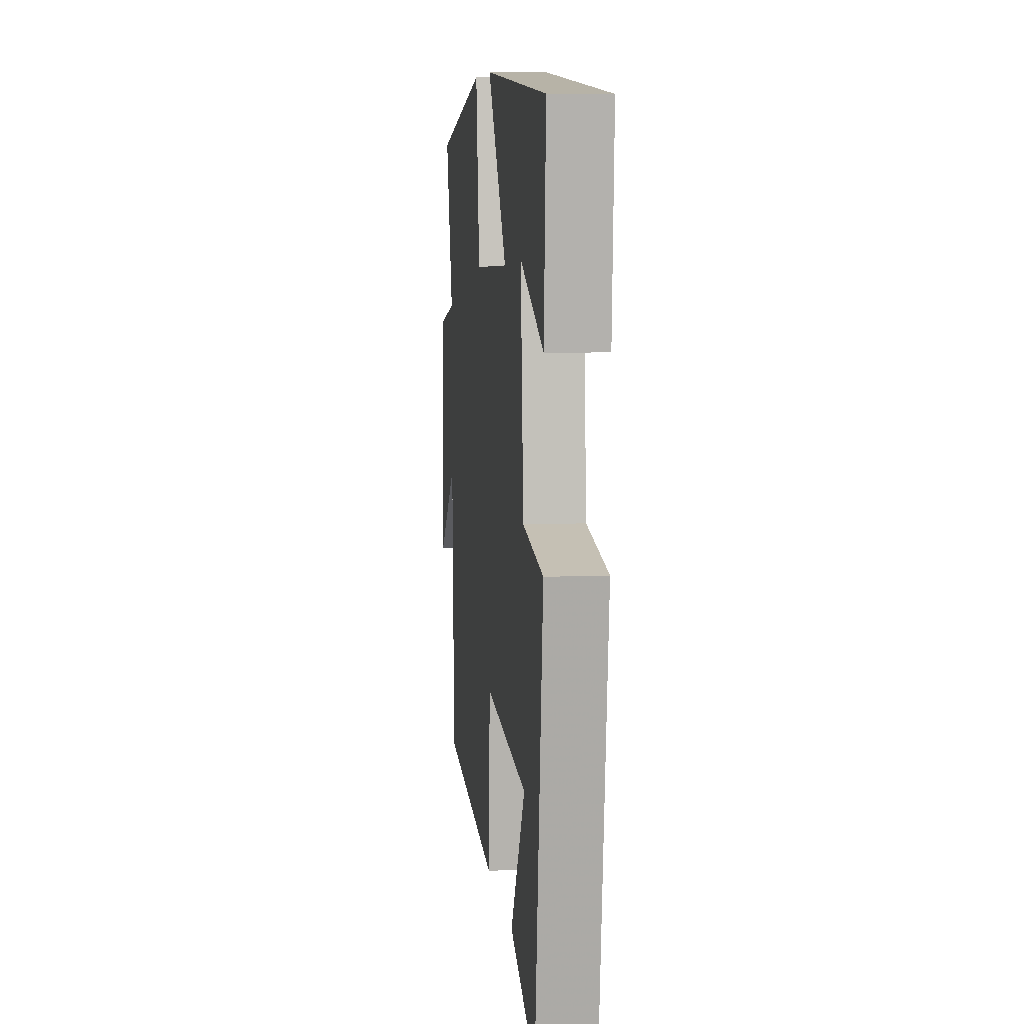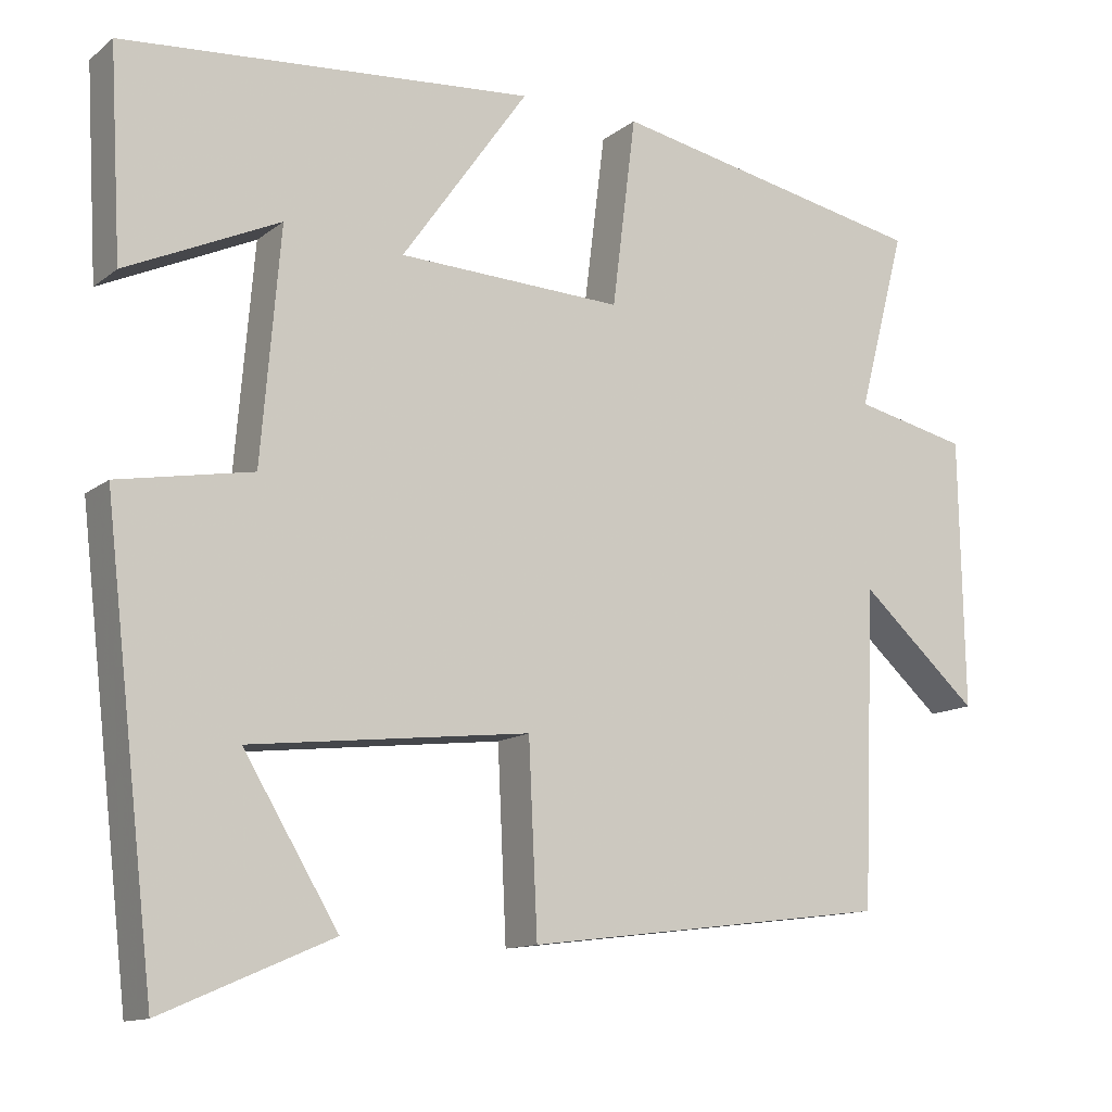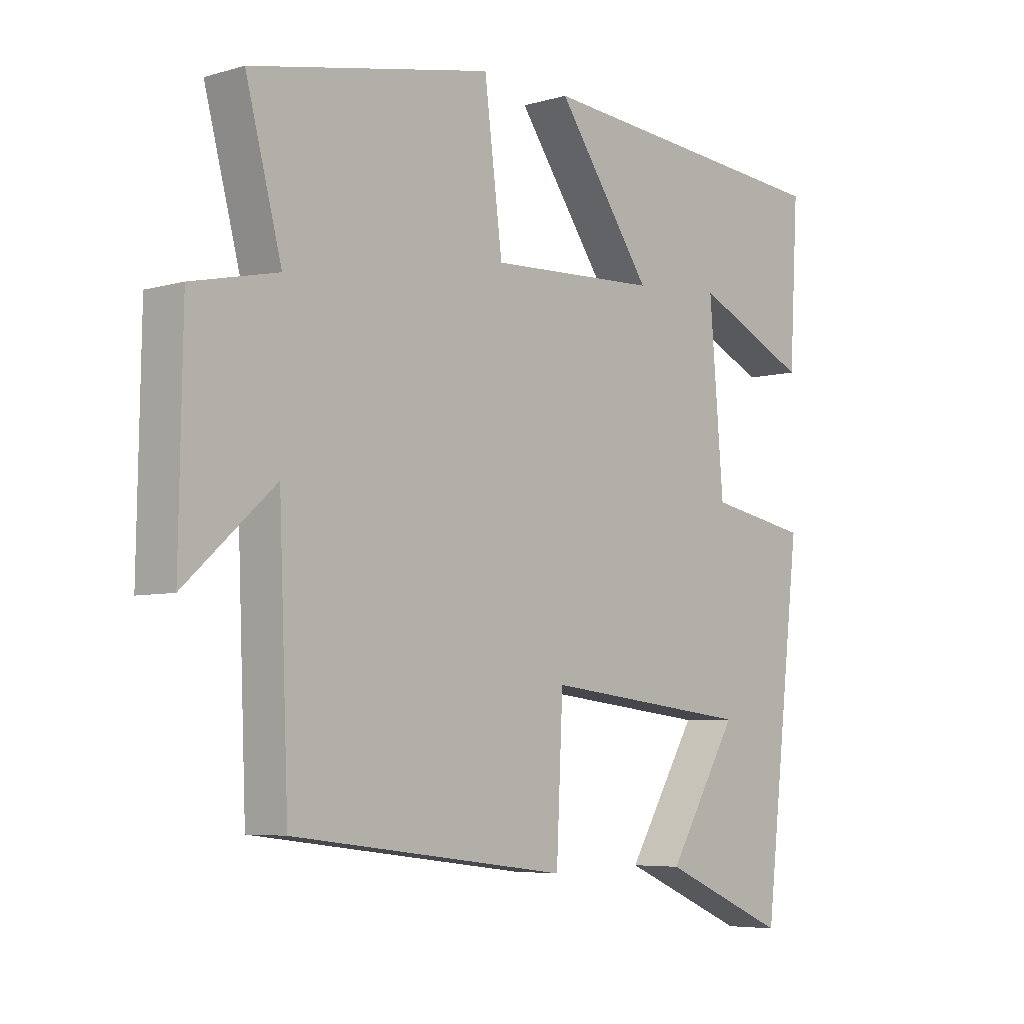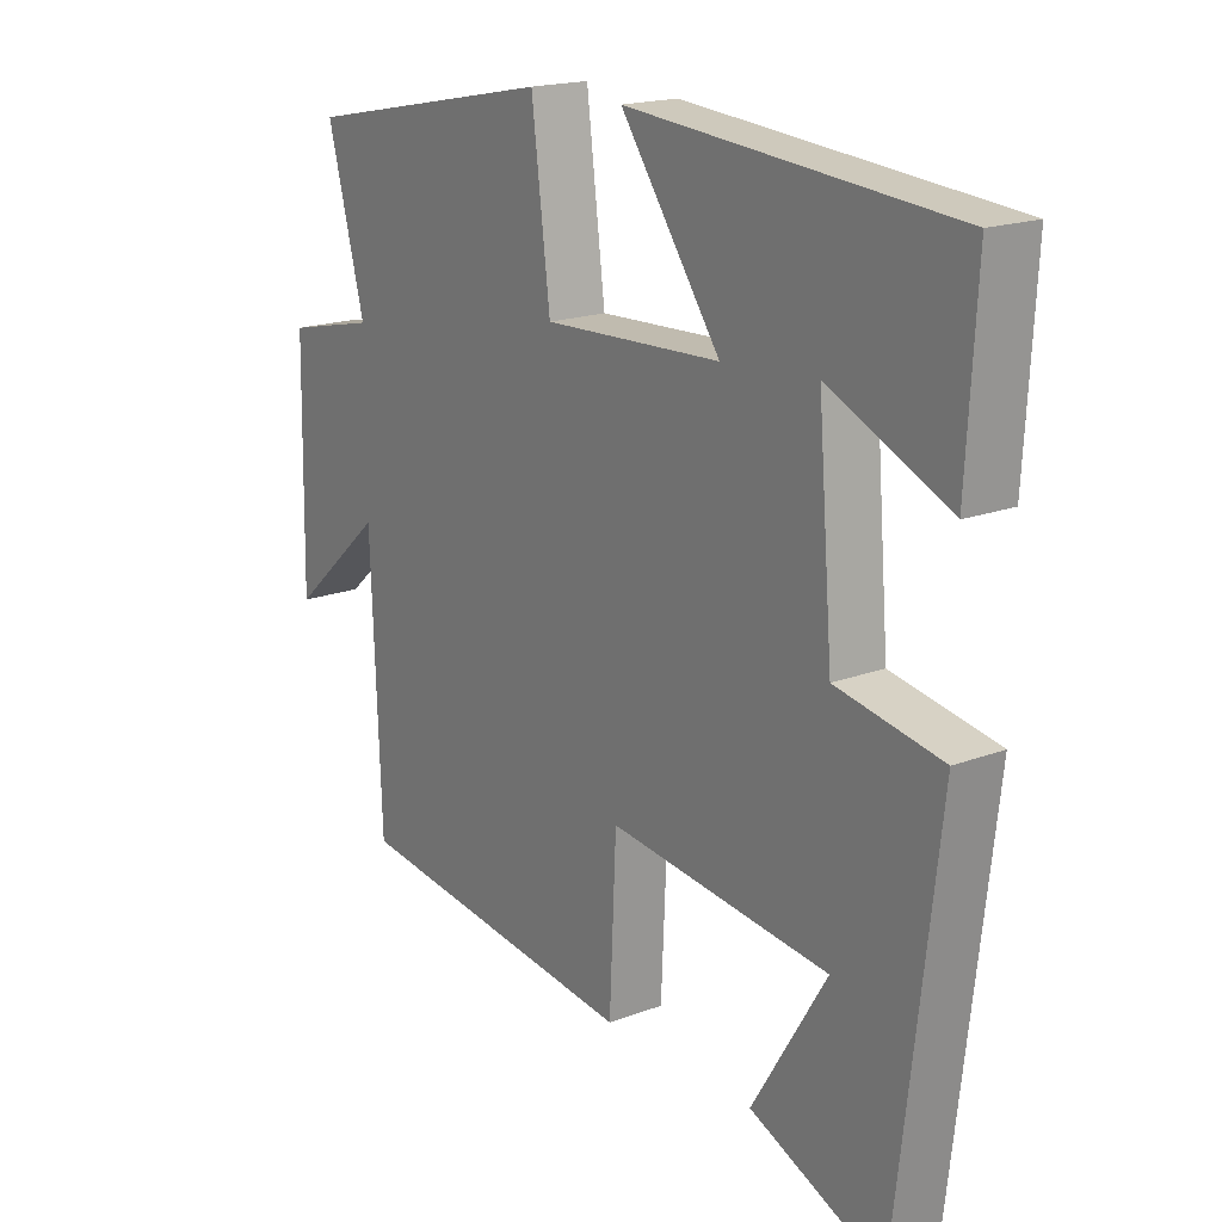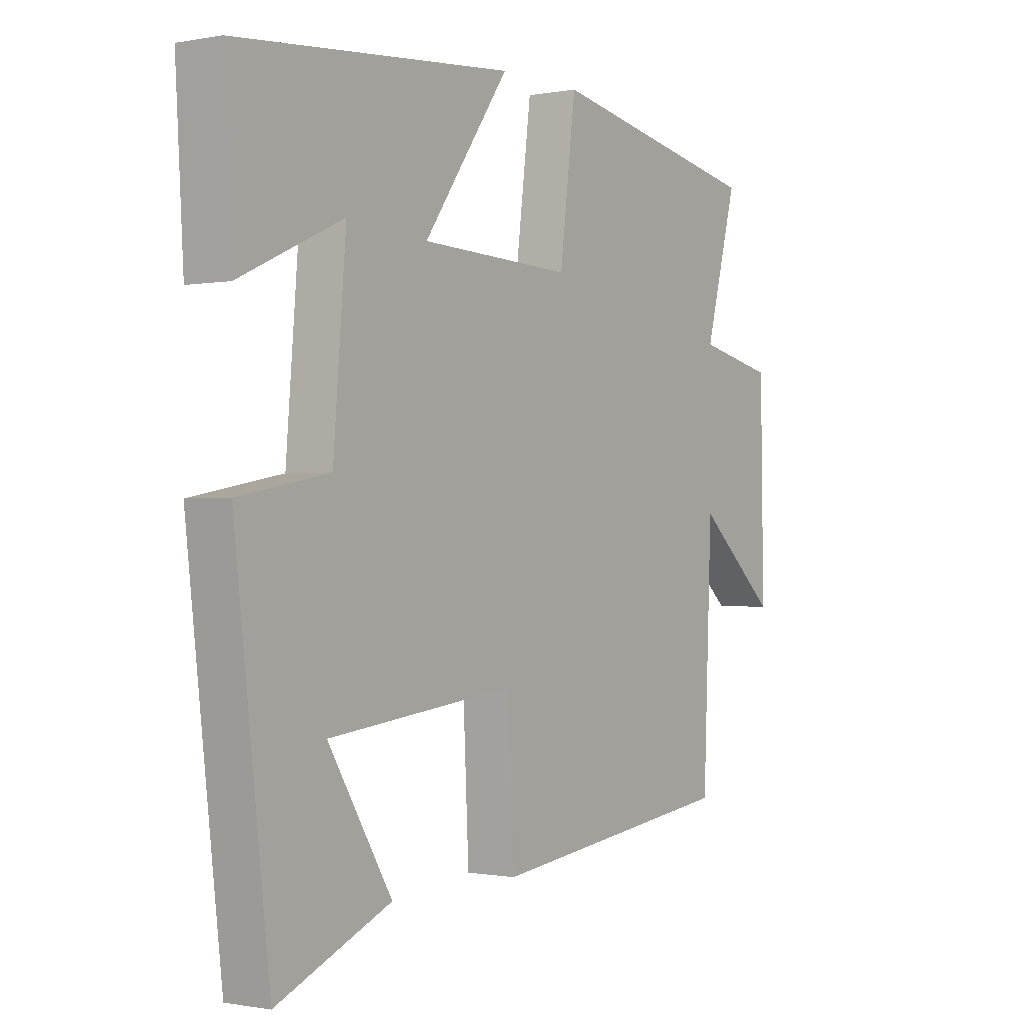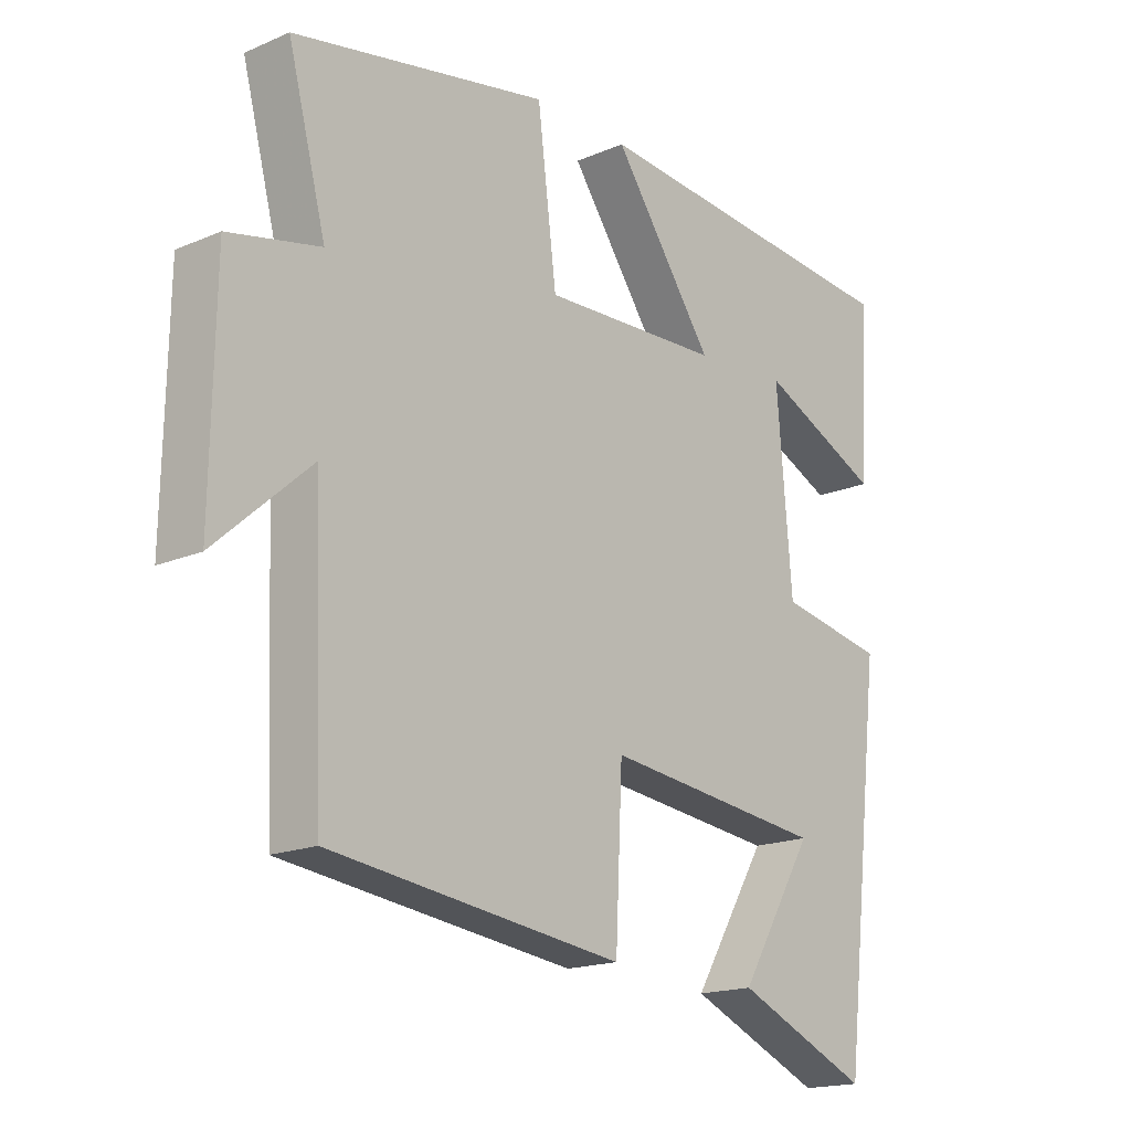
<metadata>
{"format":"obj","ext":"obj","renderer":"f3d","projection":"perspective","resolution":1024,"background":"white","views":[{"elev":7.8,"azim":83.2,"up":"+Z"},{"elev":-12.6,"azim":149.0,"up":"+Z"},{"elev":-5.7,"azim":-48.4,"up":"+Z"},{"elev":18.2,"azim":53.8,"up":"+Z"},{"elev":-0.6,"azim":125.3,"up":"+Z"},{"elev":-17.5,"azim":-49.7,"up":"+Z"}]}
</metadata>
<code>
v -0.484 0.07 -0.442
v -0.5 0.07 -0.045
v -0.65 0.07 -0.179
v -0.644 0.07 0.161
v -0.5 0.07 0.193
v -0.56 0.07 0.42
v -0.157 0.07 0.5
v -0.127 0.07 0.261
v 0.157 0.07 0.273
v -0.003 0.07 0.5
v 0.515 0.07 0.457
v 0.5 0.07 0.196
v 0.307 0.07 0.285
v 0.331 0.07 -0.005
v 0.5 0.07 -0.036
v 0.435 0.07 -0.592
v 0.222 0.07 -0.5
v 0.341 0.07 -0.304
v -0.011 0.07 -0.264
v -0.022 0.07 -0.5
v -0.484 0 -0.442
v -0.5 0 -0.045
v -0.65 0 -0.179
v -0.644 0 0.161
v -0.5 0 0.193
v -0.56 0 0.42
v -0.157 0 0.5
v -0.127 0 0.261
v 0.157 0 0.273
v -0.003 0 0.5
v 0.515 0 0.457
v 0.5 0 0.196
v 0.307 0 0.285
v 0.331 0 -0.005
v 0.5 0 -0.036
v 0.435 0 -0.592
v 0.222 0 -0.5
v 0.341 0 -0.304
v -0.011 0 -0.264
v -0.022 0 -0.5
f 19 20 1 2
f 18 19 2
f 16 17 18
f 14 15 16 18
f 13 14 18 2
f 10 11 12 13
f 9 10 13
f 9 13 2
f 8 9 2
f 5 6 7 8
f 5 8 2
f 2 3 4 5
f 22 21 40 39
f 22 39 38
f 38 37 36
f 38 36 35 34
f 22 38 34 33
f 33 32 31 30
f 33 30 29
f 22 33 29
f 22 29 28
f 28 27 26 25
f 22 28 25
f 25 24 23 22
f 1 21 22 2
f 2 22 23 3
f 3 23 24 4
f 4 24 25 5
f 5 25 26 6
f 6 26 27 7
f 7 27 28 8
f 8 28 29 9
f 9 29 30 10
f 10 30 31 11
f 11 31 32 12
f 12 32 33 13
f 13 33 34 14
f 14 34 35 15
f 15 35 36 16
f 16 36 37 17
f 17 37 38 18
f 18 38 39 19
f 19 39 40 20
f 20 40 21 1

</code>
